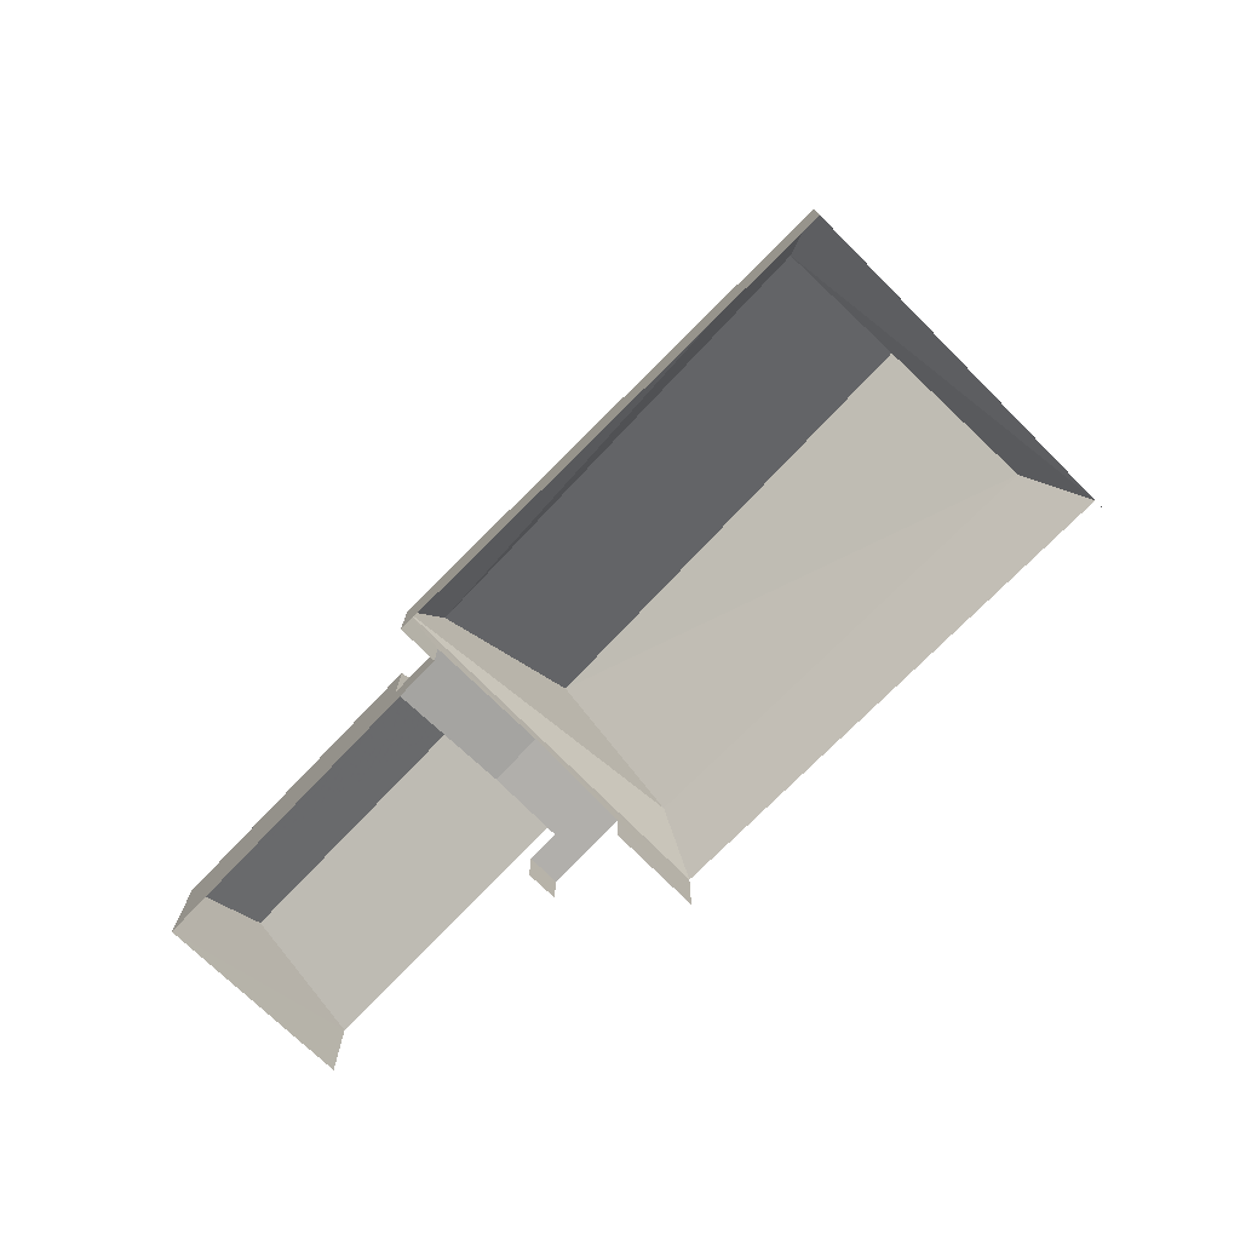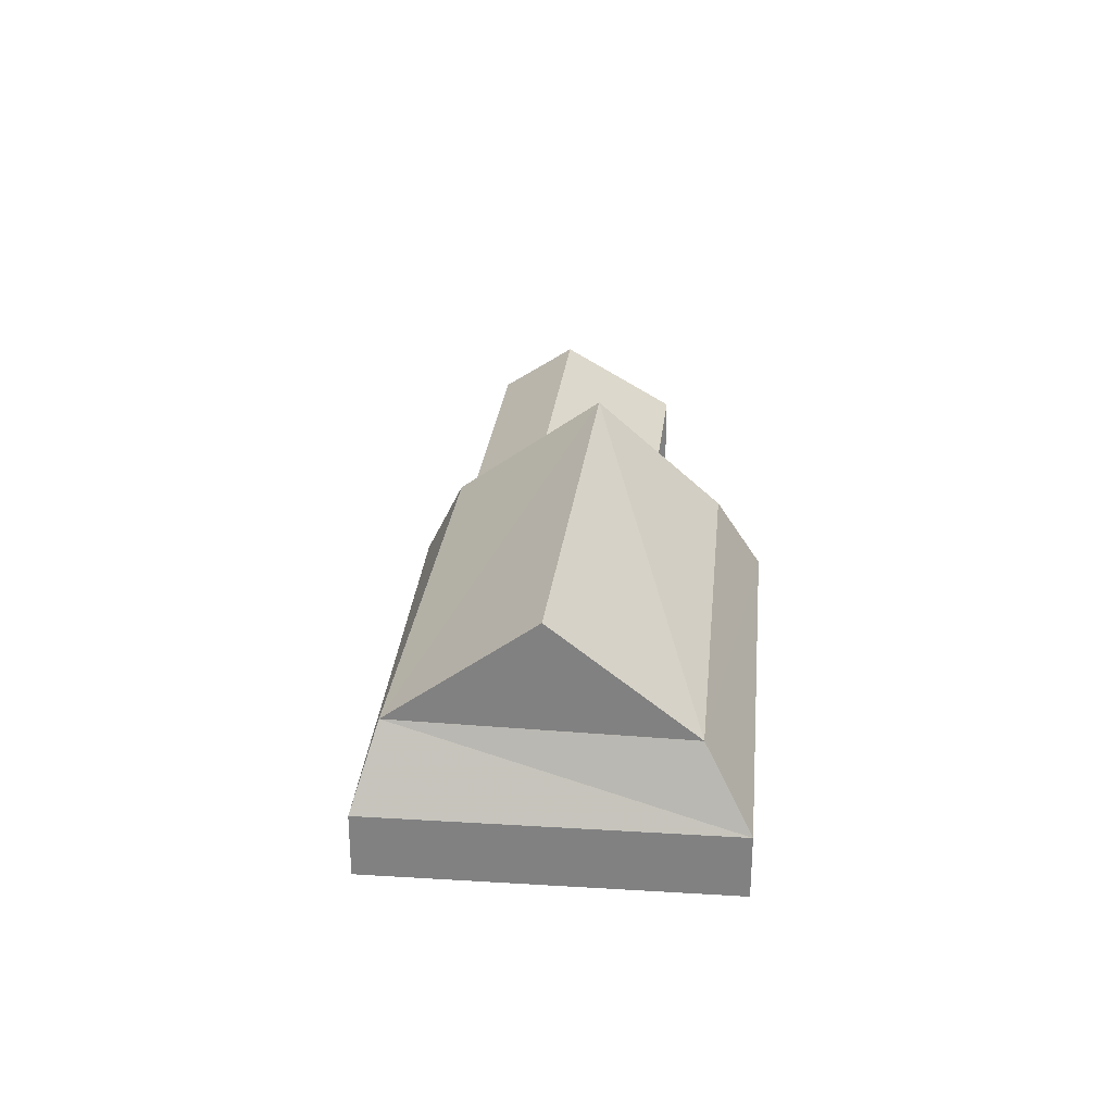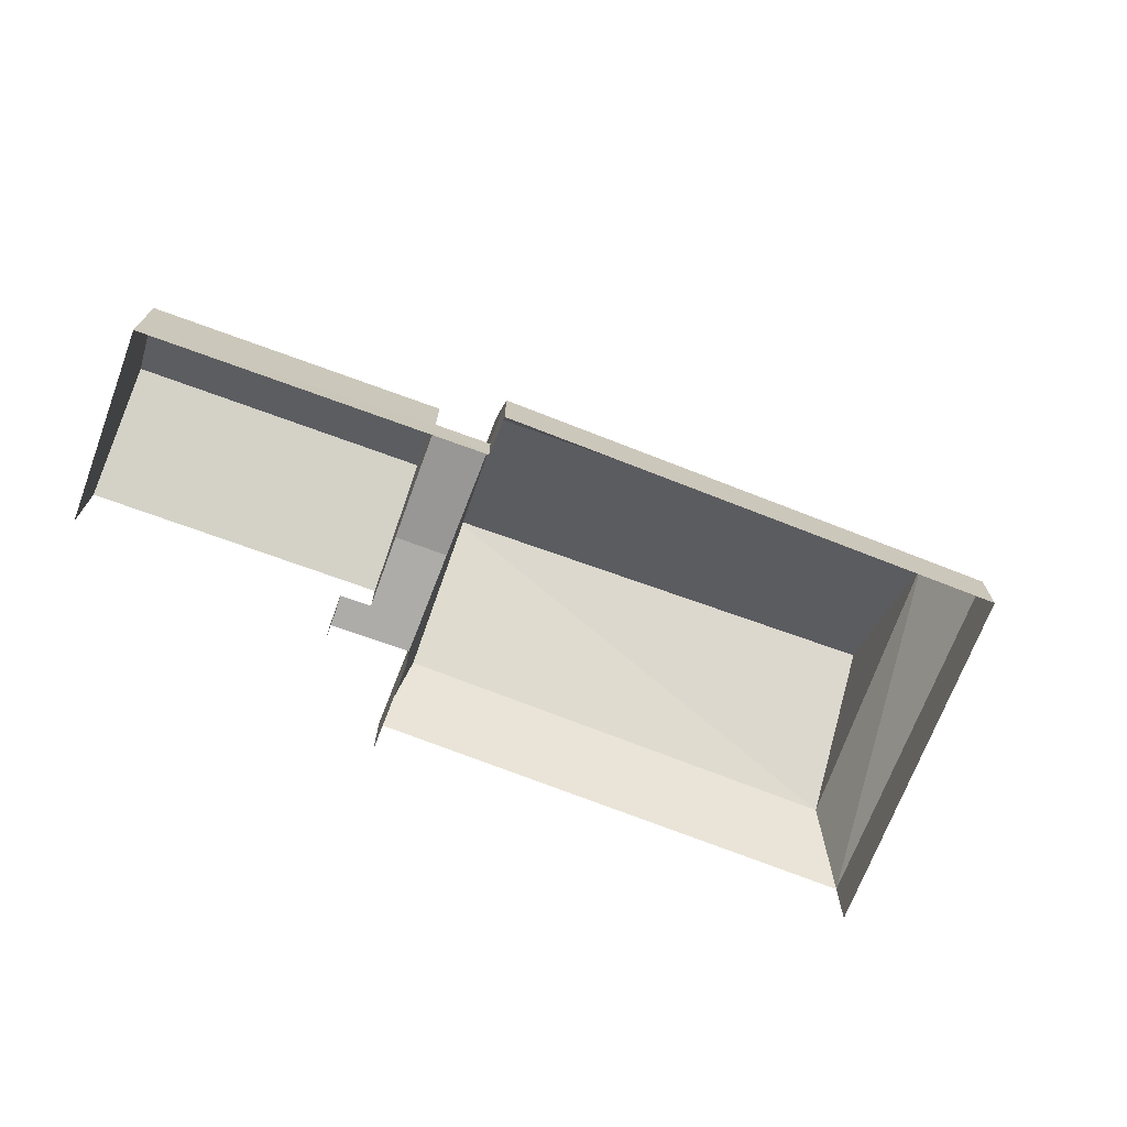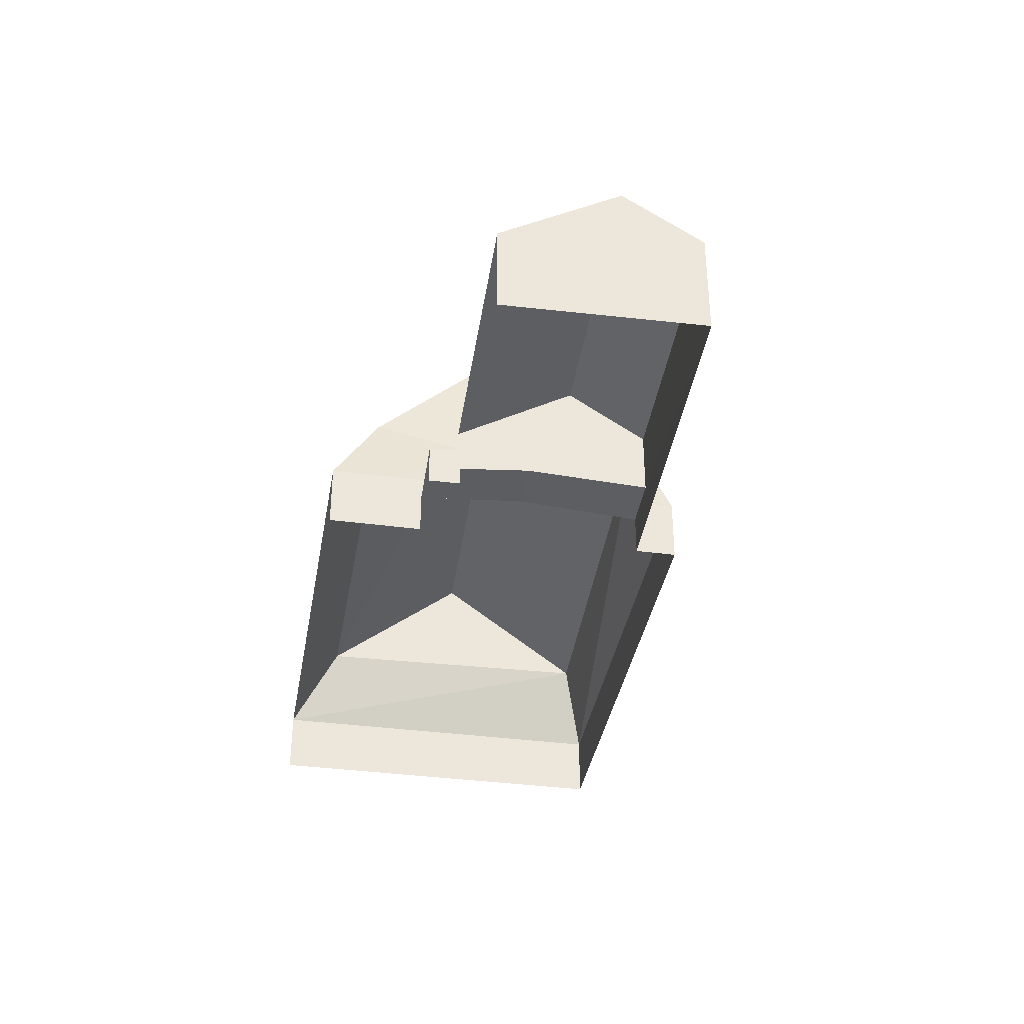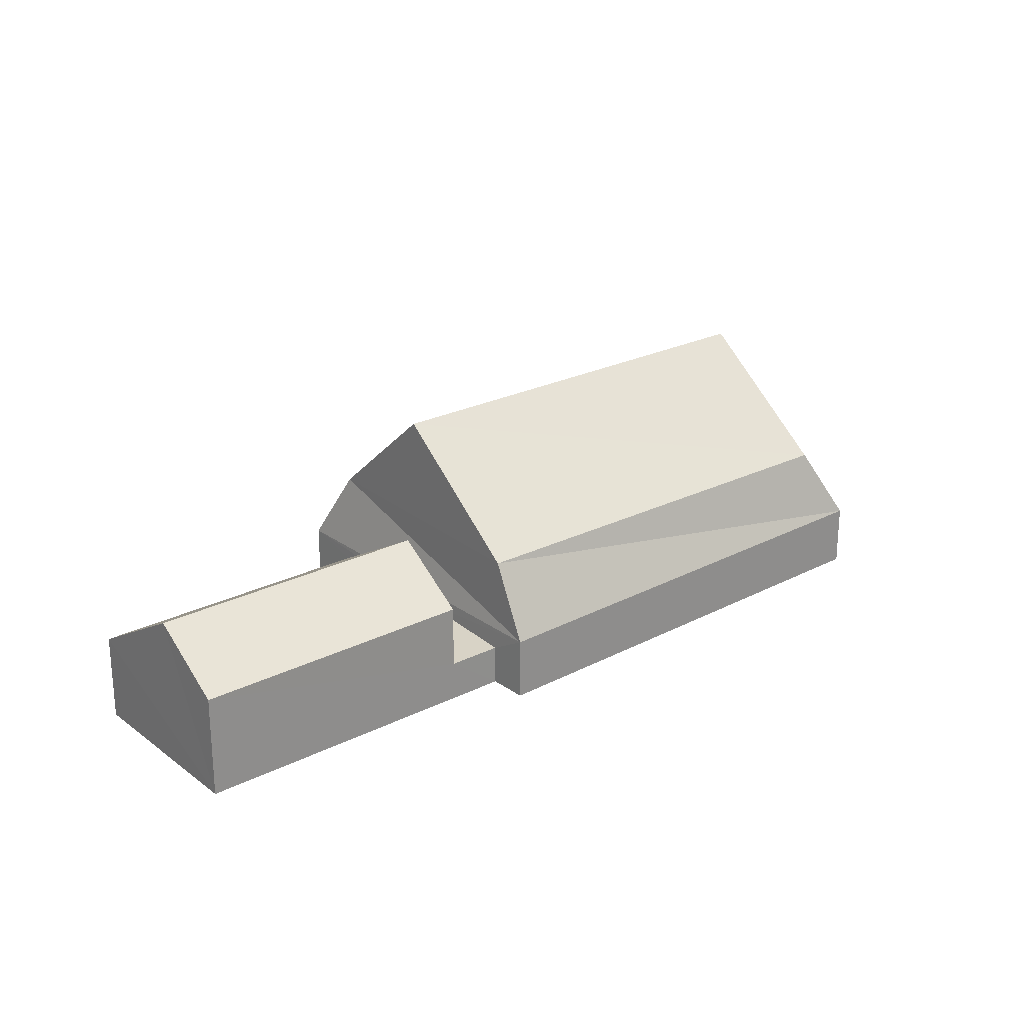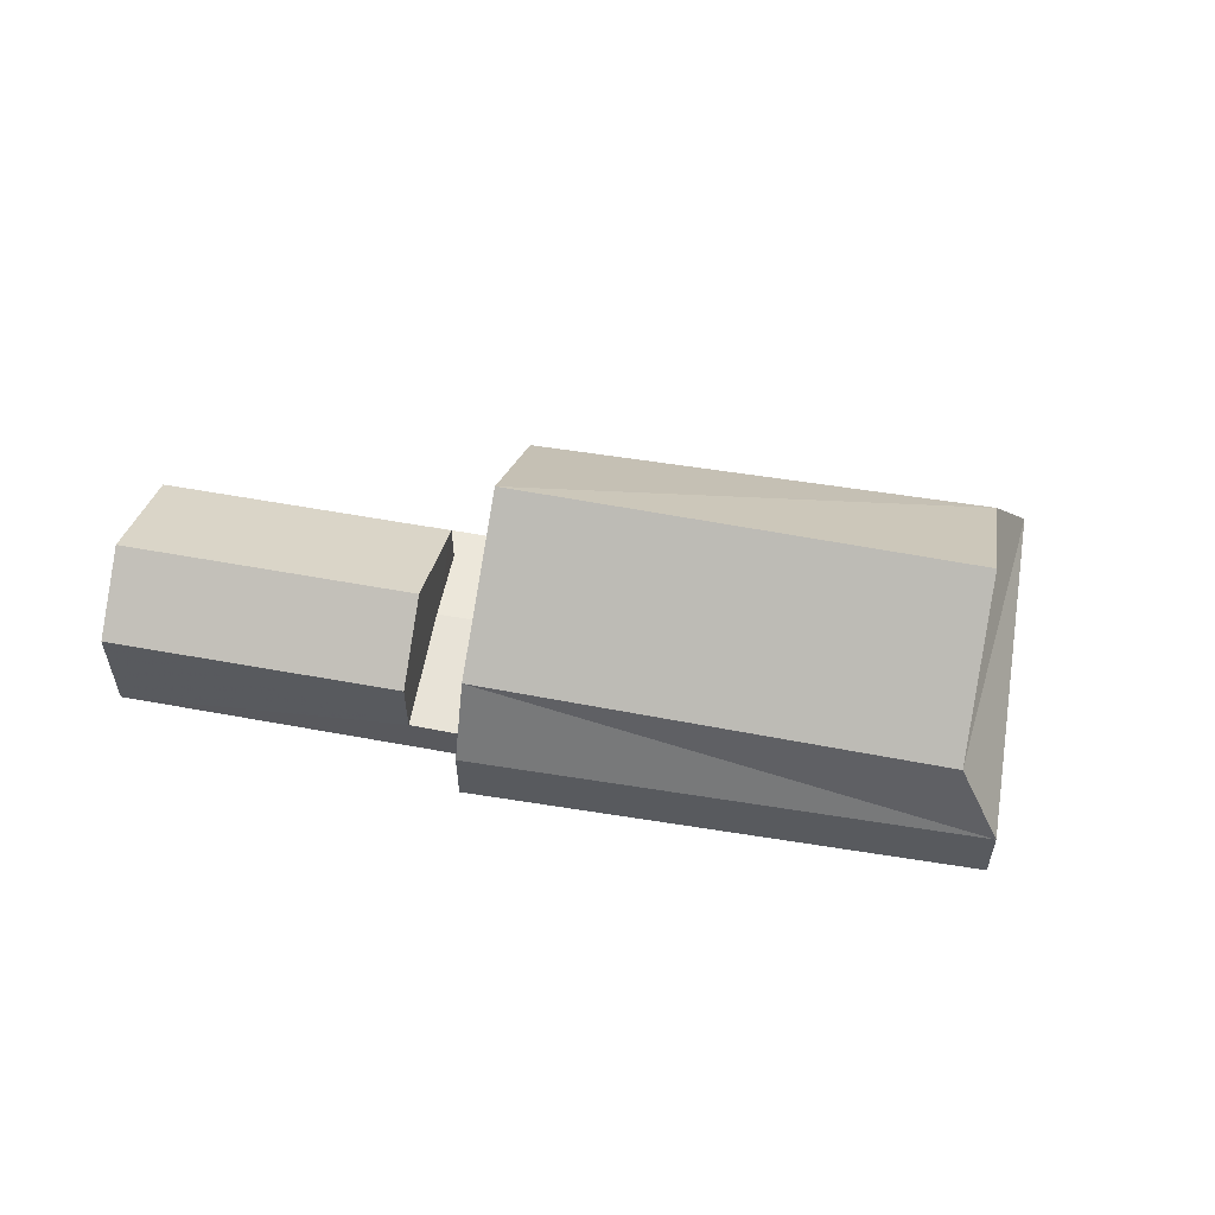
<metadata>
{"format":"obj","ext":"obj","renderer":"f3d","projection":"perspective","resolution":1024,"background":"white","views":[{"elev":-75.8,"azim":-172.5,"up":"+Z"},{"elev":28.7,"azim":-122.2,"up":"+Z"},{"elev":-72.2,"azim":121.1,"up":"+Z"},{"elev":-37.1,"azim":42.9,"up":"+Z"},{"elev":24.7,"azim":101.9,"up":"+Z"},{"elev":57.8,"azim":152.0,"up":"+Z"}]}
</metadata>
<code>
v -2.199e+05 -1.255e+05 12.95
v -2.199e+05 -1.255e+05 12.95
v -2.199e+05 -1.254e+05 12.95
v -2.199e+05 -1.255e+05 12.95
v -2.199e+05 -1.255e+05 12.95
v -2.199e+05 -1.255e+05 12.95
v -2.199e+05 -1.255e+05 12.95
v -2.199e+05 -1.255e+05 12.95
v -2.199e+05 -1.255e+05 12.95
v -2.199e+05 -1.255e+05 12.95
v -2.199e+05 -1.255e+05 17.48
v -2.199e+05 -1.254e+05 17.48
v -2.199e+05 -1.255e+05 15.01
v -2.199e+05 -1.254e+05 15.01
v -2.199e+05 -1.255e+05 17.48
v -2.199e+05 -1.255e+05 15.01
v -2.199e+05 -1.255e+05 14.26
v -2.199e+05 -1.255e+05 14.34
v -2.199e+05 -1.255e+05 14.26
v -2.199e+05 -1.255e+05 14.53
v -2.199e+05 -1.255e+05 14.34
v -2.199e+05 -1.255e+05 14.53
v -2.199e+05 -1.255e+05 21.01
v -2.199e+05 -1.255e+05 21.01
v -2.199e+05 -1.255e+05 14.26
v -2.199e+05 -1.255e+05 14.26
v -2.199e+05 -1.255e+05 16.33
v -2.199e+05 -1.255e+05 16.33
v -2.199e+05 -1.255e+05 17.98
v -2.199e+05 -1.255e+05 17.98
v -2.199e+05 -1.255e+05 15.81
v -2.199e+05 -1.255e+05 15.81
v -2.199e+05 -1.255e+05 17.48
v -2.199e+05 -1.255e+05 15.01
f 1 2 3
f 3 4 5
f 1 6 2
f 7 8 9
f 7 9 5
f 1 9 10
f 5 1 3
f 5 9 1
f 9 8 21
f 8 31 21
f 21 32 18
f 21 31 32
f 13 2 6
f 34 13 6
f 1 10 17
f 19 1 17
f 11 12 13
f 14 15 16
f 17 18 19
f 19 18 20
f 17 21 18
f 20 18 22
f 23 11 24
f 25 26 20
f 22 25 20
f 27 28 29
f 30 27 29
f 12 15 14
f 13 12 14
f 29 31 30
f 29 32 31
f 24 12 23
f 24 15 12
f 16 33 34
f 33 24 11
f 11 34 33
f 11 13 34
f 24 33 15
f 8 7 31
f 31 7 30
f 7 27 30
f 23 12 11
f 13 3 2
f 13 14 3
f 16 4 3
f 14 16 3
f 28 27 25
f 26 25 5
f 5 25 7
f 25 27 7
f 9 17 10
f 9 21 17
f 28 25 22
f 28 22 29
f 22 32 29
f 22 18 32
f 34 6 19
f 6 1 19
f 20 16 34
f 4 16 26
f 5 4 26
f 26 16 20
f 20 34 19
f 15 33 16

</code>
